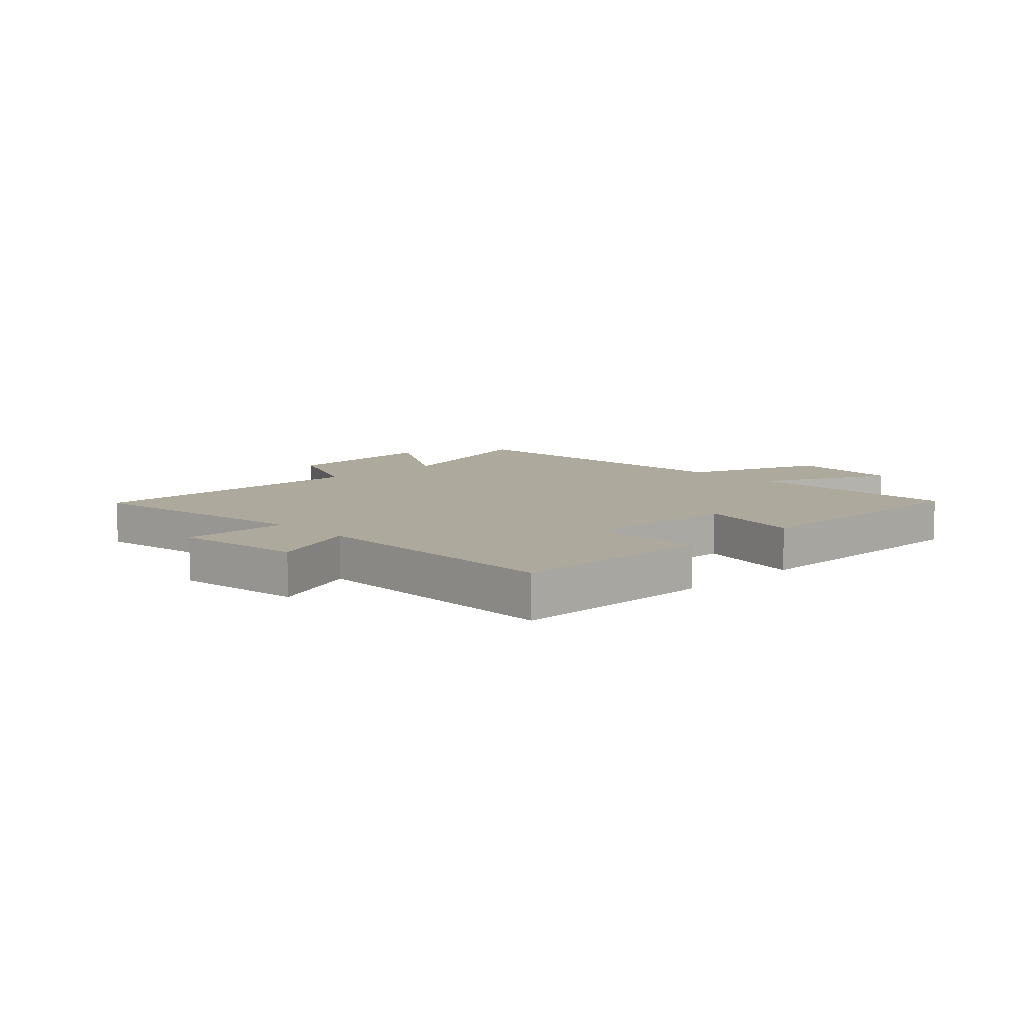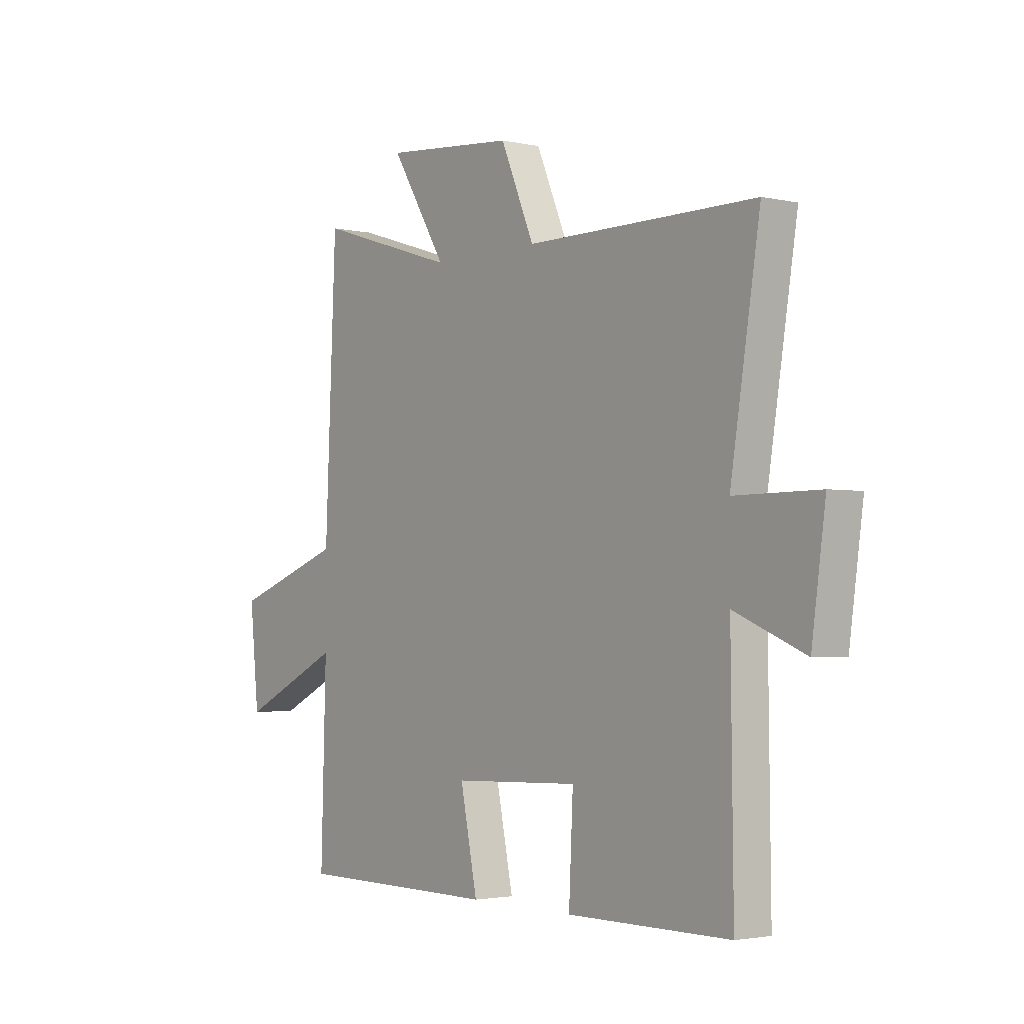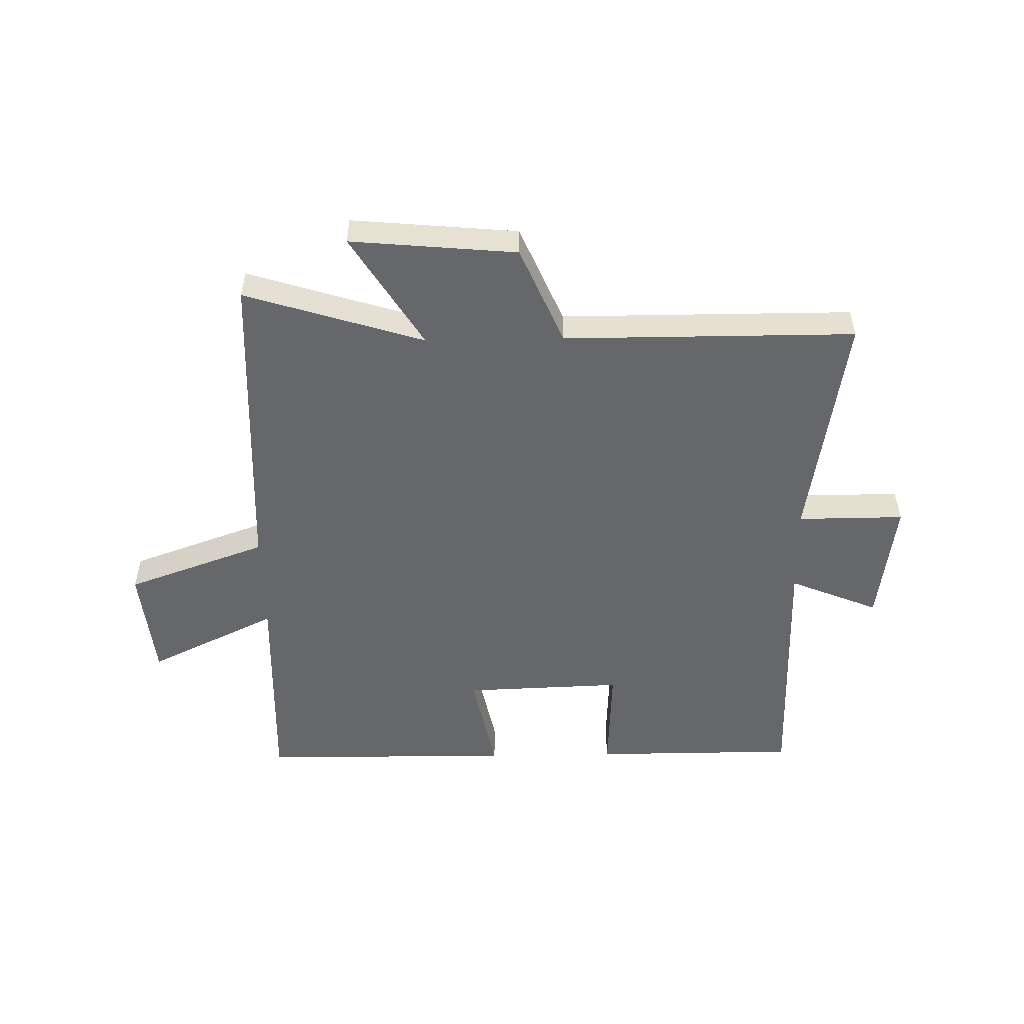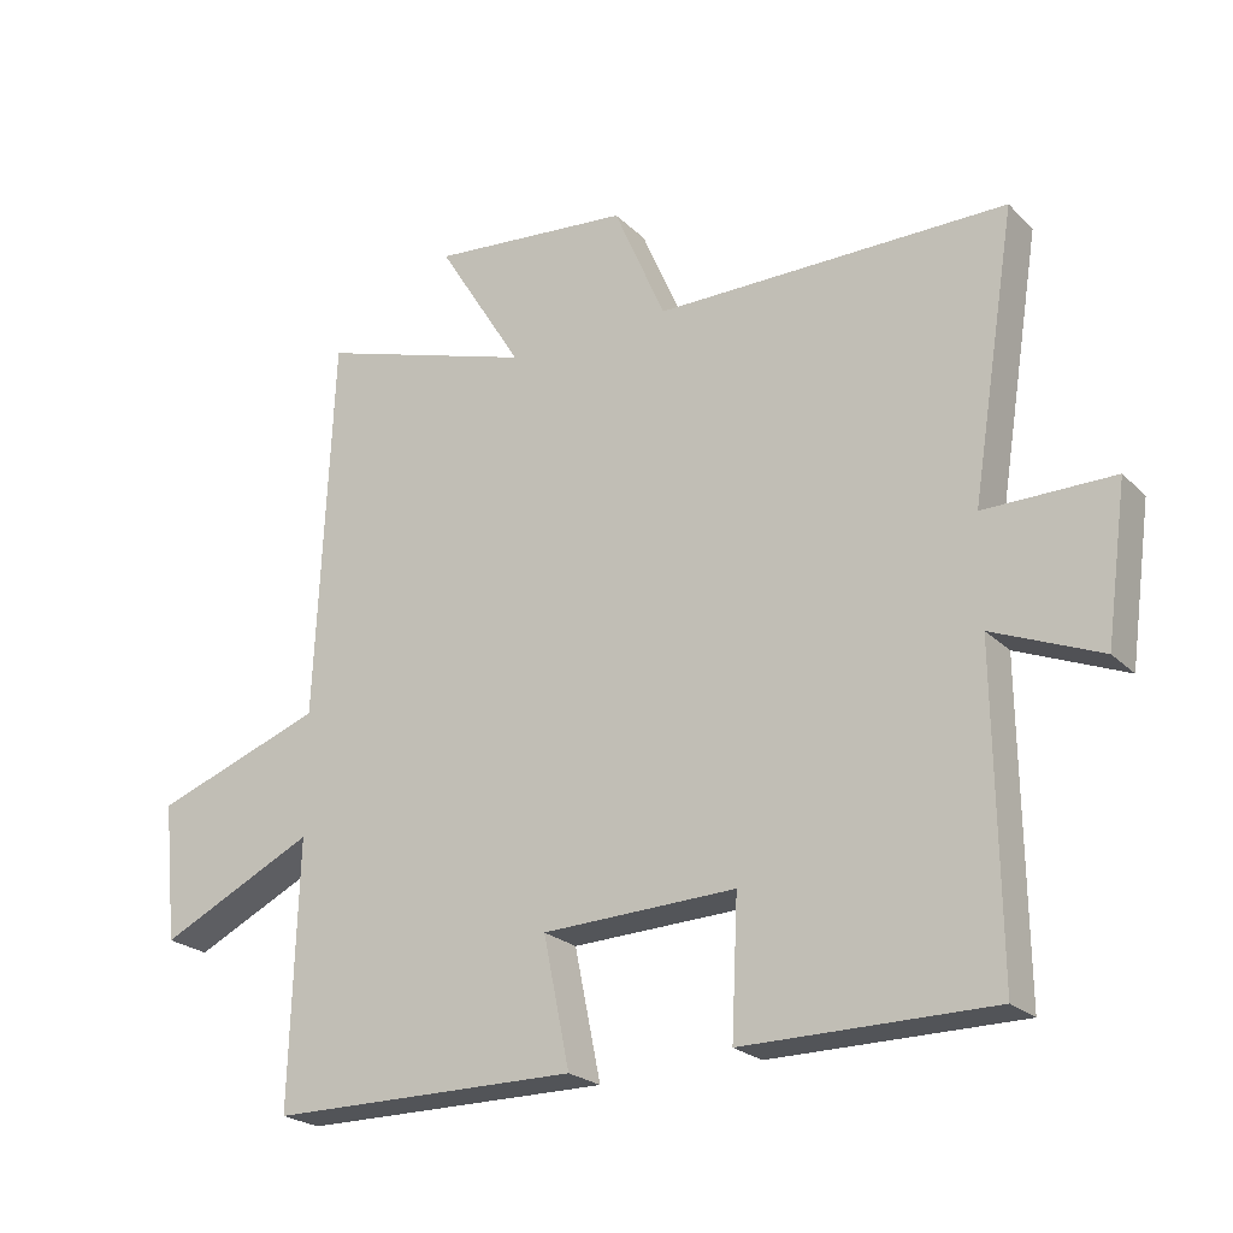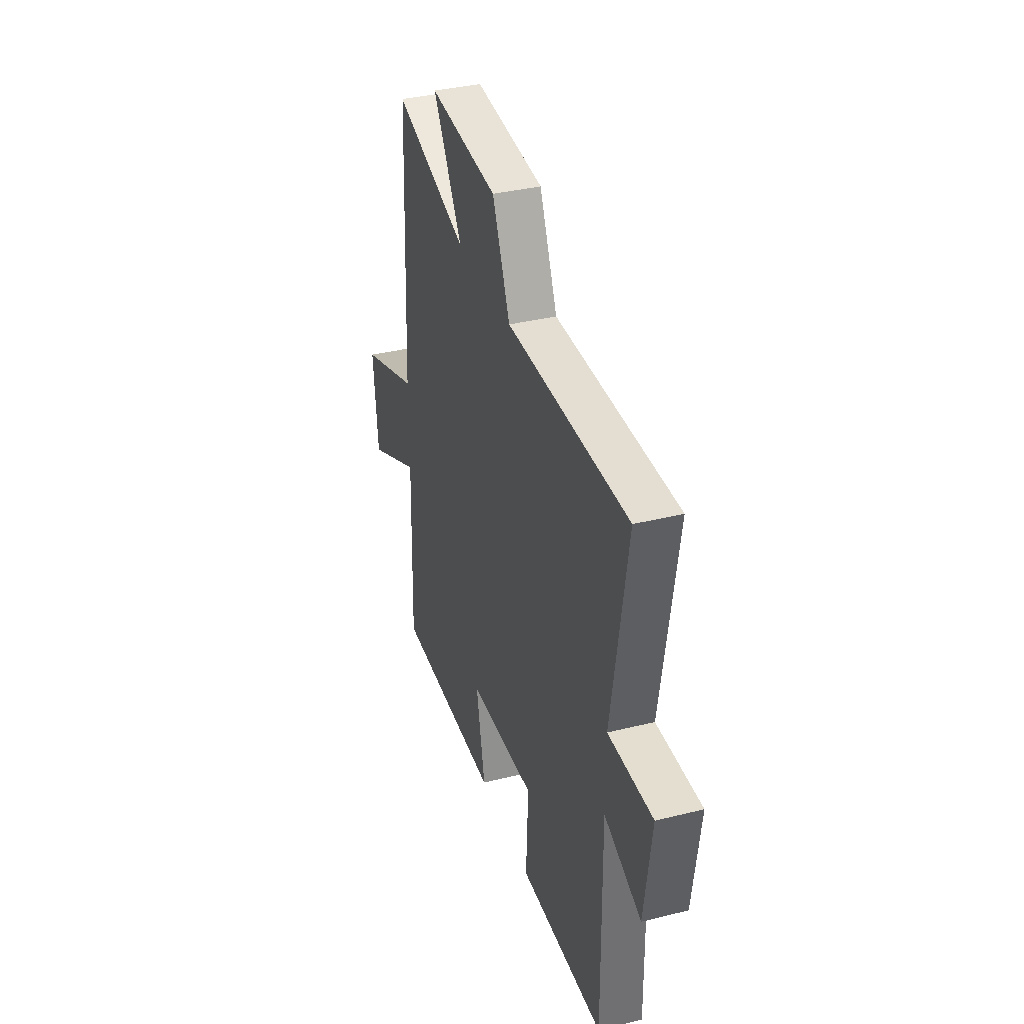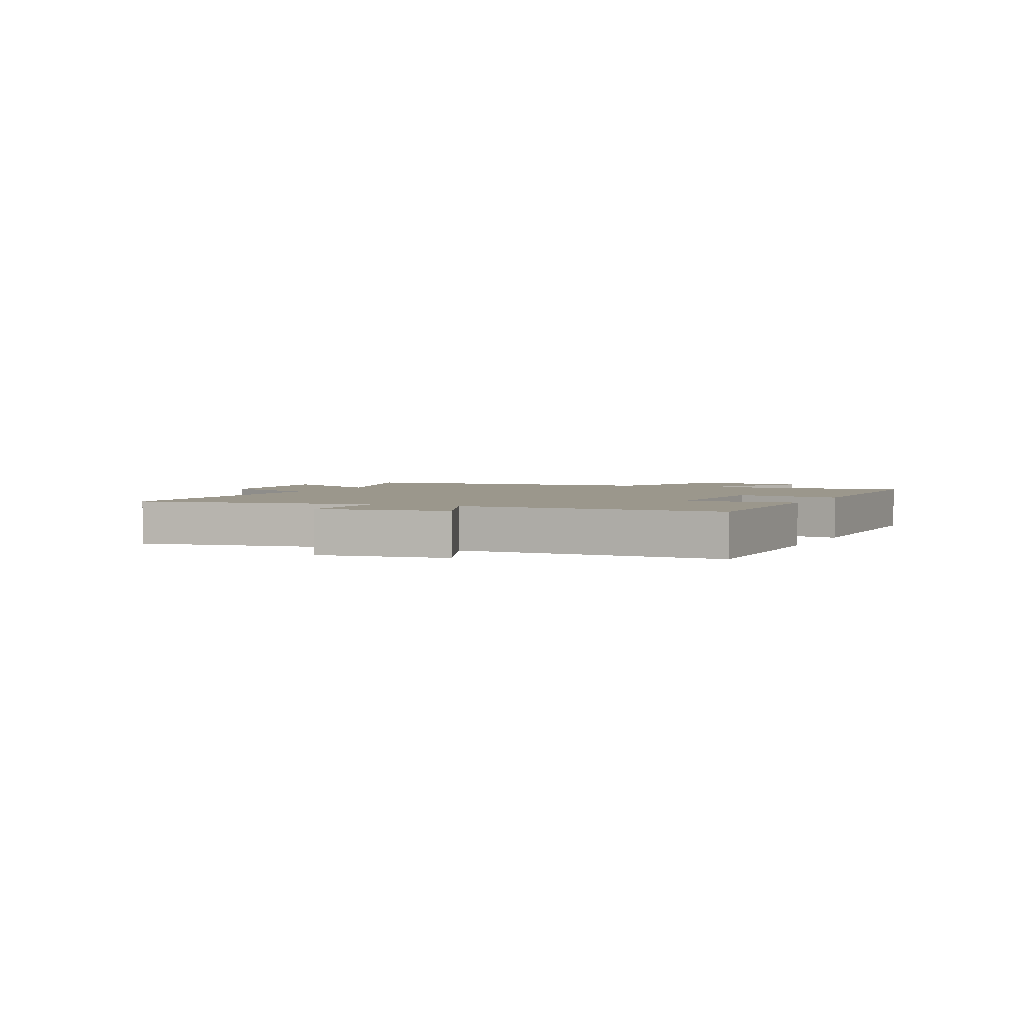
<metadata>
{"format":"obj","ext":"obj","renderer":"f3d","projection":"perspective","resolution":1024,"background":"white","views":[{"elev":8.8,"azim":136.2,"up":"+Y"},{"elev":-2.6,"azim":52.3,"up":"+Z"},{"elev":-52.0,"azim":1.0,"up":"+Y"},{"elev":-23.1,"azim":32.5,"up":"+Z"},{"elev":36.2,"azim":72.0,"up":"+Z"},{"elev":2.7,"azim":114.7,"up":"+Y"}]}
</metadata>
<code>
v 0.564 0.07 0.5
v 0.5 0.07 0.1
v 0.683 0.07 0.101
v 0.653 0.07 -0.117
v 0.5 0.07 -0.054
v 0.505 0.07 -0.499
v 0.153 0.07 -0.5
v 0.162 0.07 -0.309
v -0.112 0.07 -0.319
v -0.075 0.07 -0.5
v -0.511 0.07 -0.498
v -0.5 0.07 -0.125
v -0.721 0.07 -0.232
v -0.741 0.07 -0.036
v -0.5 0.07 0.051
v -0.476 0.07 0.596
v -0.17 0.07 0.5
v -0.291 0.07 0.696
v -0.007 0.07 0.67
v 0.066 0.07 0.5
v 0.564 0 0.5
v 0.5 0 0.1
v 0.683 0 0.101
v 0.653 0 -0.117
v 0.5 0 -0.054
v 0.505 0 -0.499
v 0.153 0 -0.5
v 0.162 0 -0.309
v -0.112 0 -0.319
v -0.075 0 -0.5
v -0.511 0 -0.498
v -0.5 0 -0.125
v -0.721 0 -0.232
v -0.741 0 -0.036
v -0.5 0 0.051
v -0.476 0 0.596
v -0.17 0 0.5
v -0.291 0 0.696
v -0.007 0 0.67
v 0.066 0 0.5
f 17 18 19 20
f 15 16 17
f 15 17 20
f 12 13 14 15
f 12 15 20 1
f 9 10 11 12
f 8 9 12 1
f 5 6 7 8
f 2 3 4 5
f 2 5 8
f 1 2 8
f 40 39 38 37
f 37 36 35
f 40 37 35
f 35 34 33 32
f 21 40 35 32
f 32 31 30 29
f 21 32 29 28
f 28 27 26 25
f 25 24 23 22
f 28 25 22
f 28 22 21
f 1 21 22 2
f 2 22 23 3
f 3 23 24 4
f 4 24 25 5
f 5 25 26 6
f 6 26 27 7
f 7 27 28 8
f 8 28 29 9
f 9 29 30 10
f 10 30 31 11
f 11 31 32 12
f 12 32 33 13
f 13 33 34 14
f 14 34 35 15
f 15 35 36 16
f 16 36 37 17
f 17 37 38 18
f 18 38 39 19
f 19 39 40 20
f 20 40 21 1

</code>
